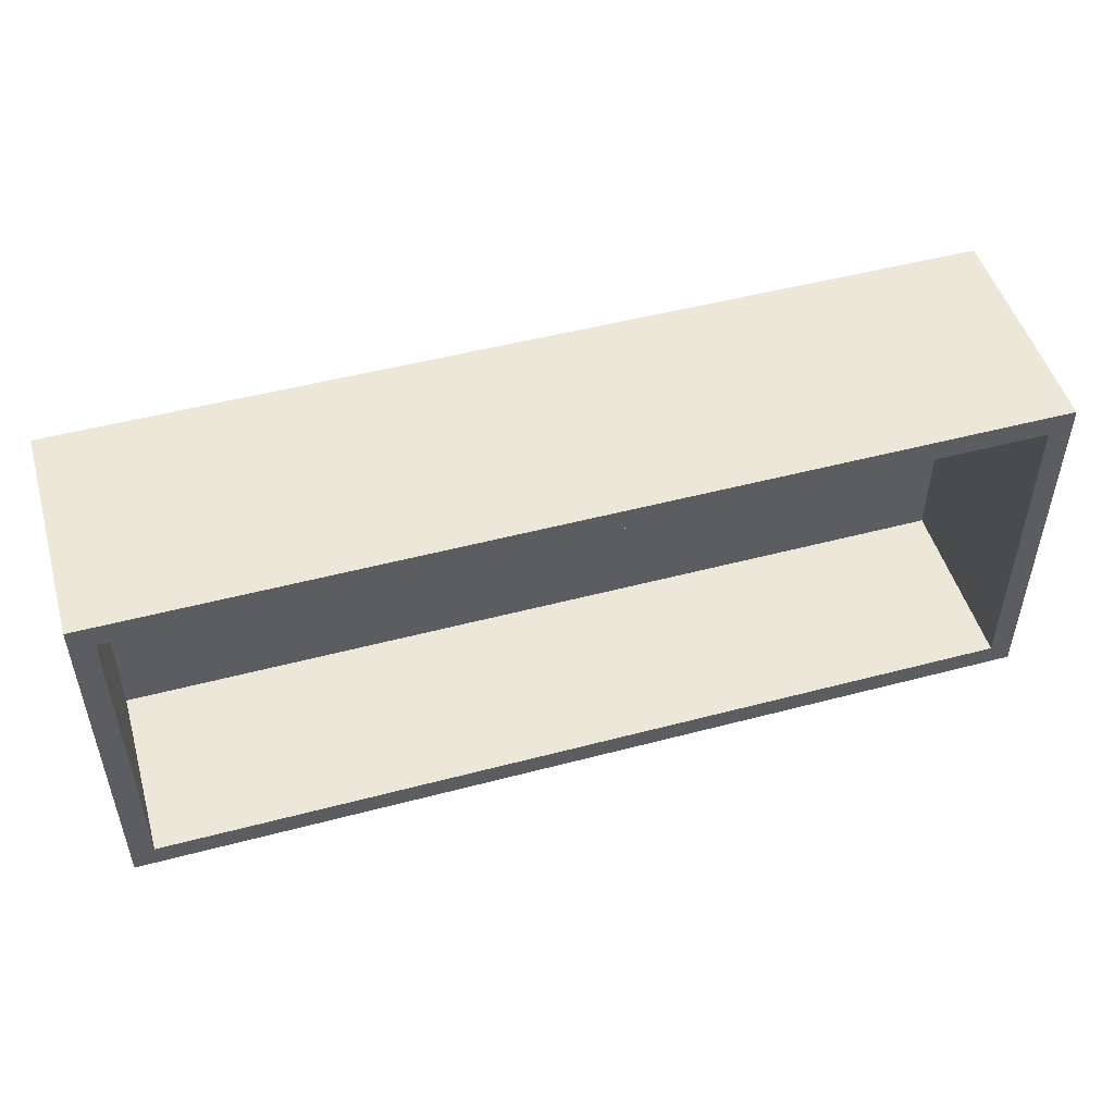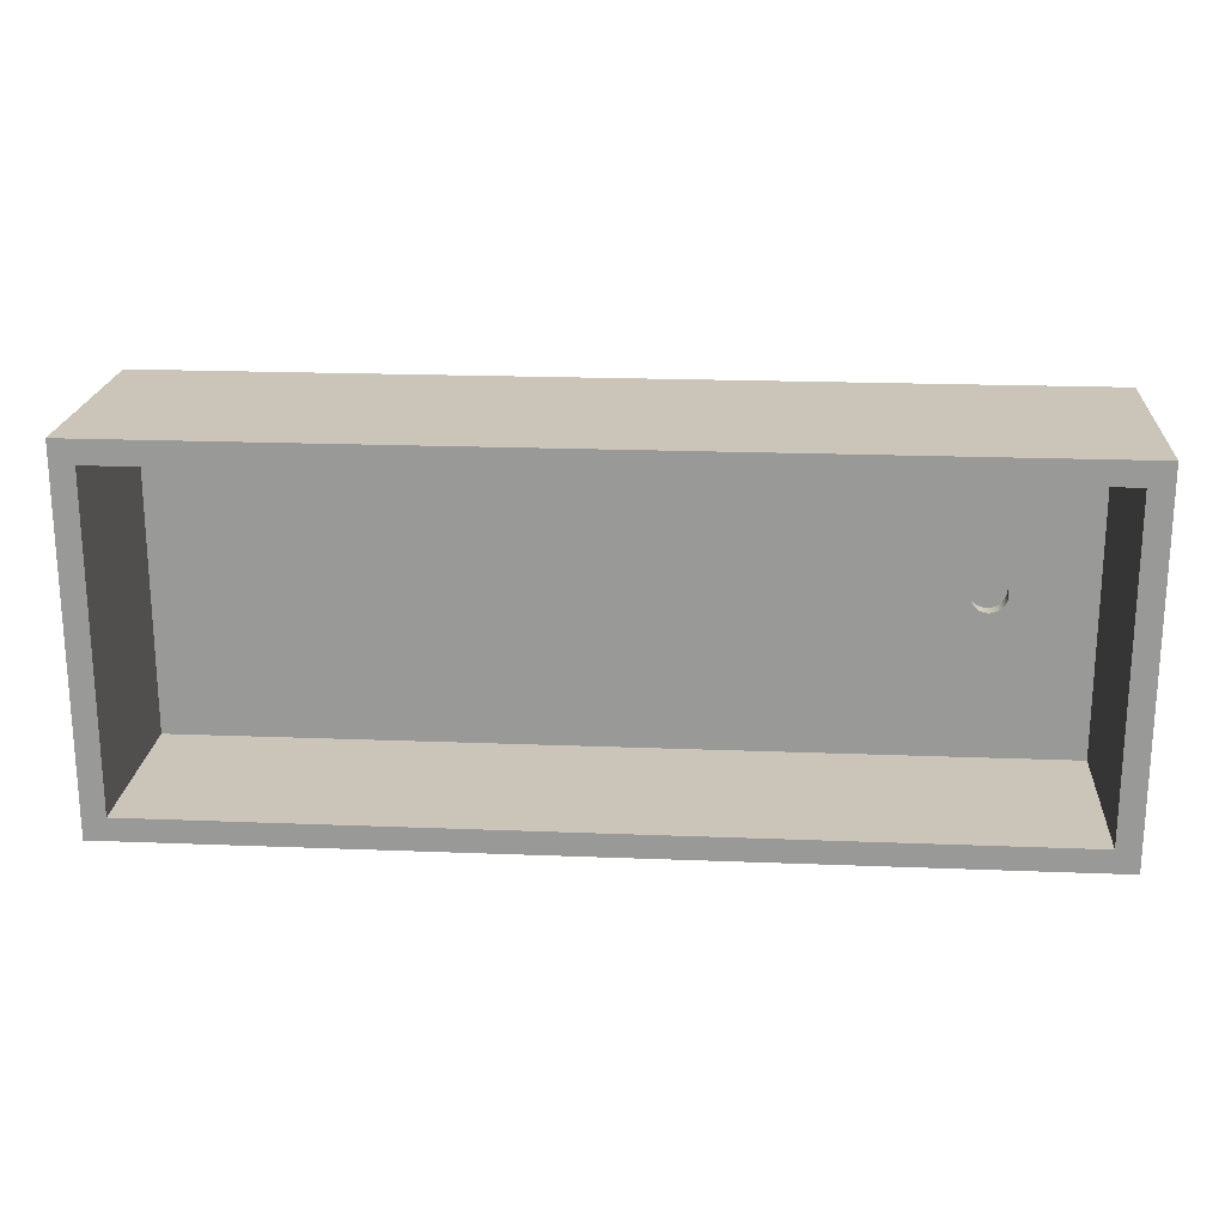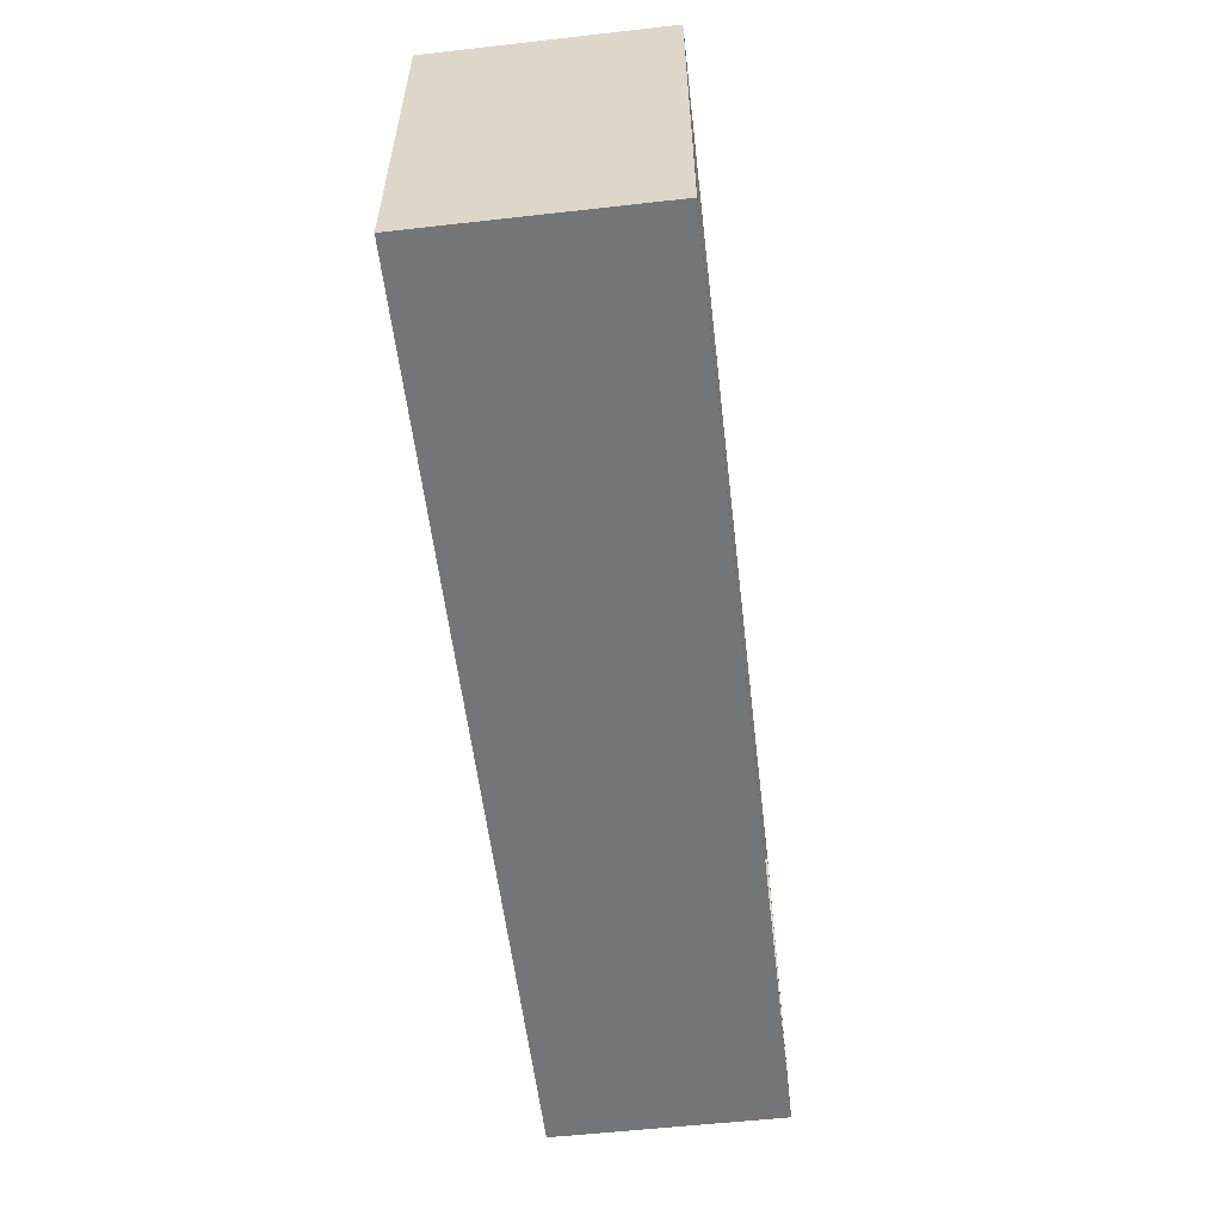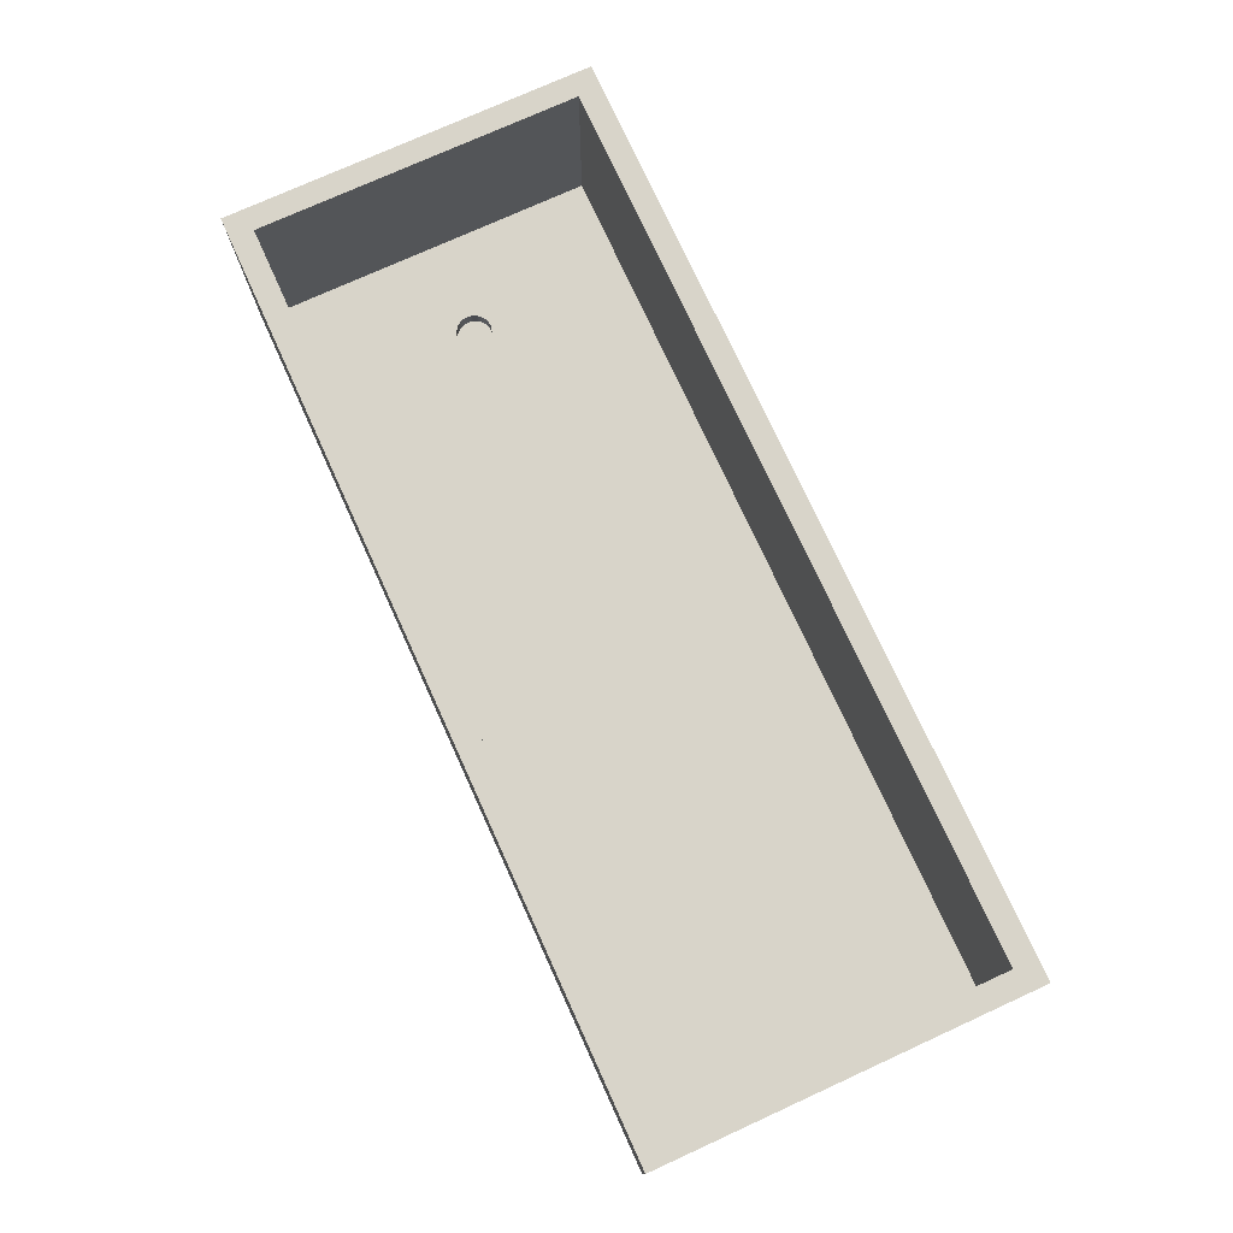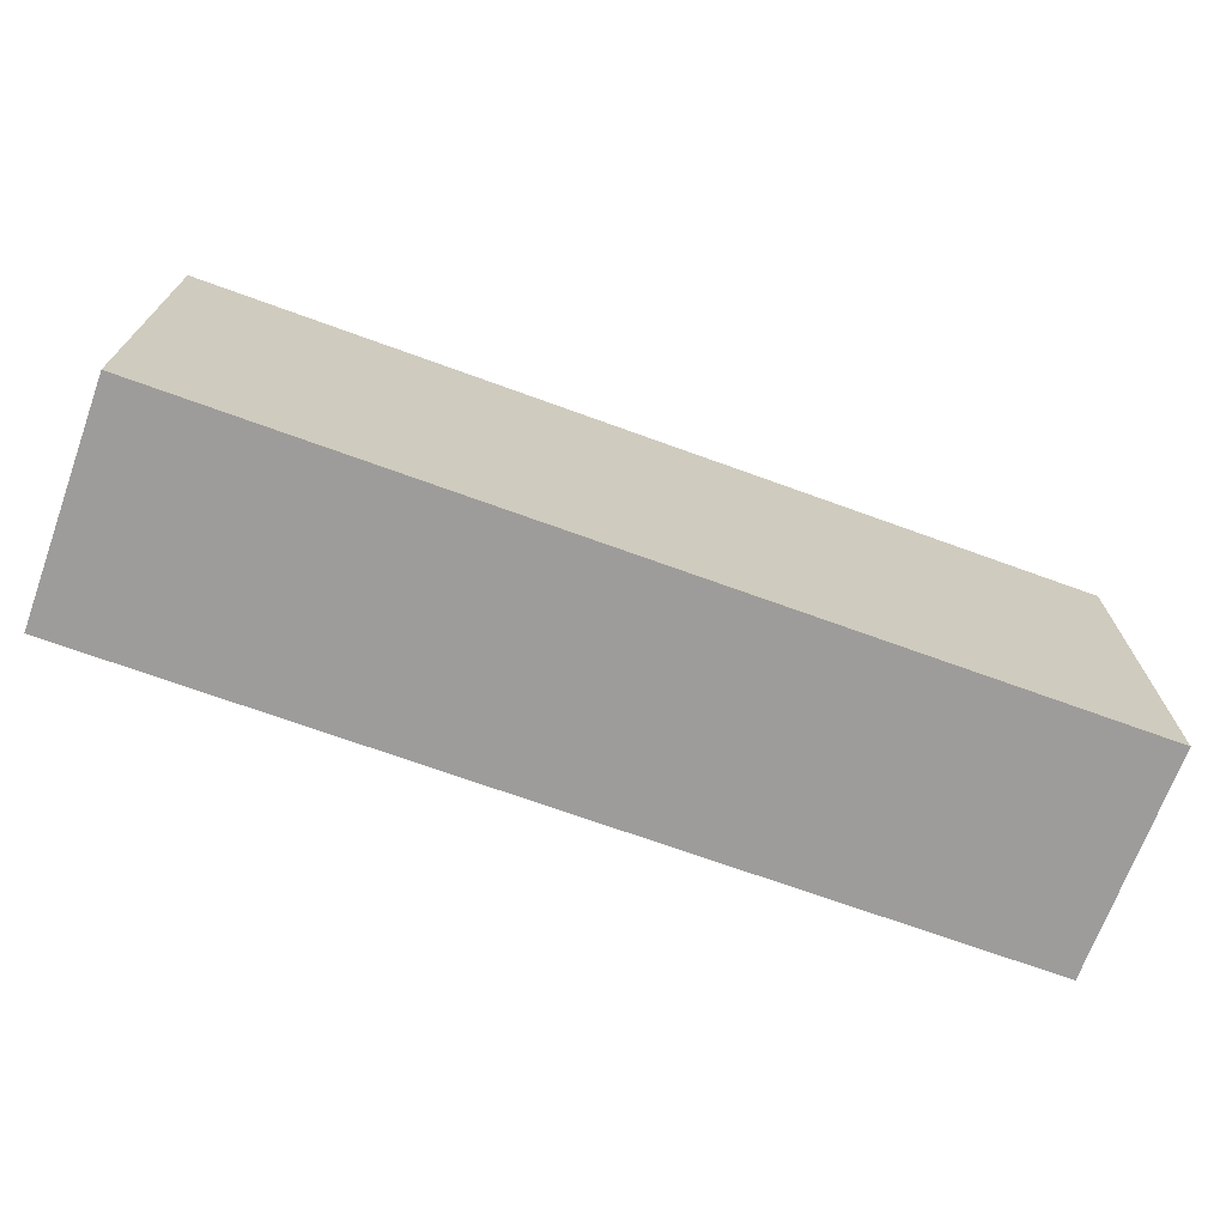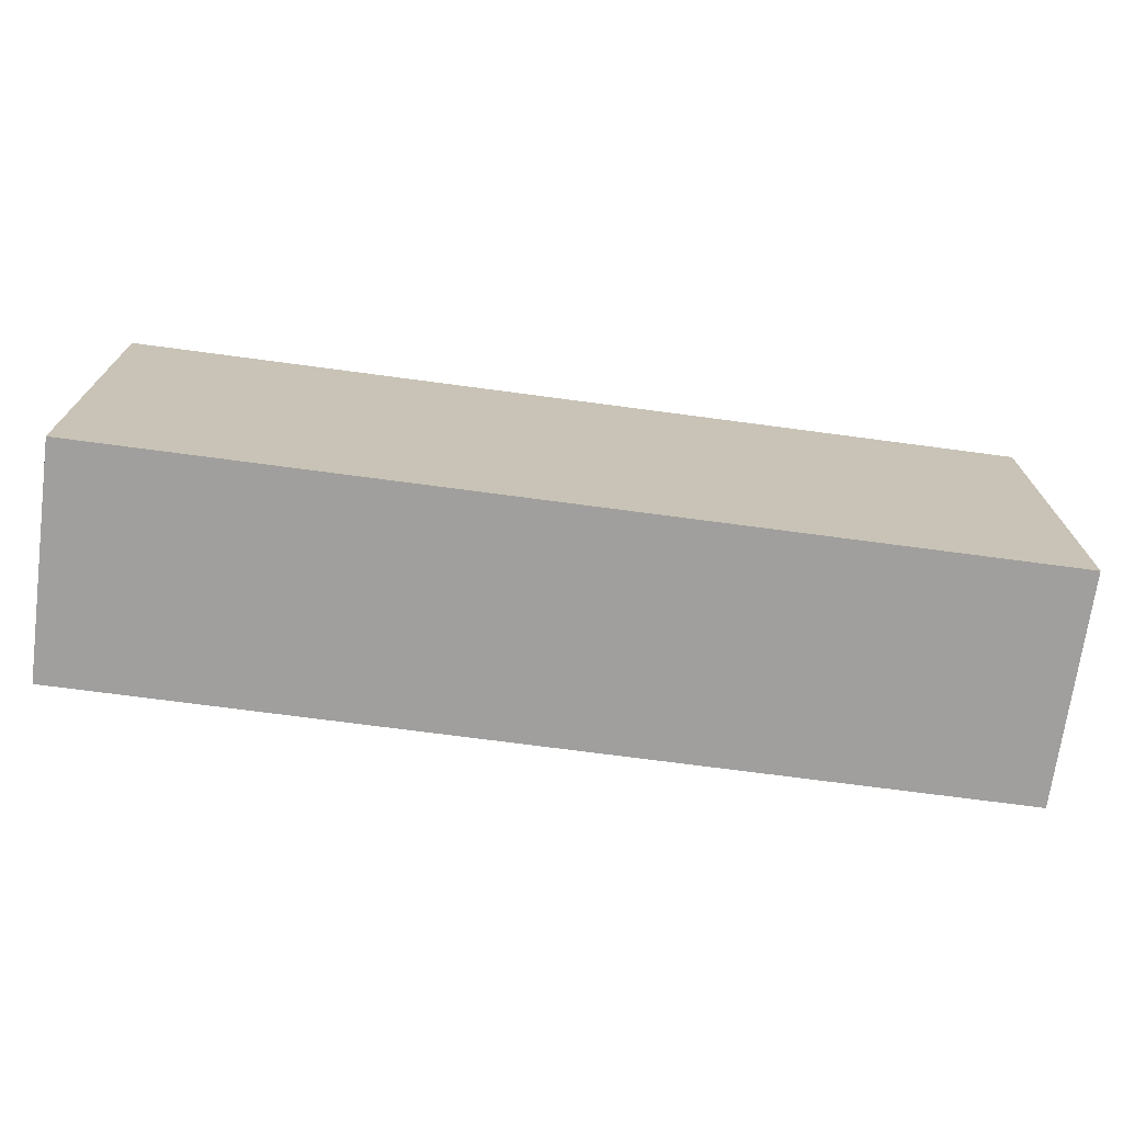
<metadata>
{"format":"obj","ext":"obj","renderer":"f3d","projection":"perspective","resolution":1024,"background":"white","views":[{"elev":49.9,"azim":163.8,"up":"+Z"},{"elev":20.5,"azim":-175.9,"up":"+Z"},{"elev":-56.5,"azim":96.7,"up":"+Z"},{"elev":75.4,"azim":65.5,"up":"+Y"},{"elev":-70.1,"azim":-20.0,"up":"+Z"},{"elev":-71.4,"azim":-7.6,"up":"+Z"}]}
</metadata>
<code>
v -0.2033 -0.05992 0.1809
v 0.7011 -0.05992 -0.1809
v 0.7011 -0.05992 0.1809
v -0.2033 -0.05992 -0.1809
v 0.7011 0.1662 0.1809
v -0.2033 0.1662 -0.1809
v 0.7011 0.1662 -0.1809
v -0.2033 0.1662 0.1809
v 0.6785 0.1662 -0.1583
v 0.6785 0.1662 0.1583
v -0.1807 0.1662 0.1583
v -0.1807 0.1662 -0.1583
v 0.6785 -0.0147 0.1583
v -0.1807 -0.0147 -0.1583
v 0.6785 -0.0147 -0.1583
v -0.1807 -0.0147 0.1583
v -0.06807 -0.0147 0.008592
v -0.1001 -0.0147 0
v -0.06807 -0.0147 -0.008592
v -0.06636 -0.0147 0.004448
v -0.07081 -0.0147 0.01215
v -0.09956 -0.0147 0.004448
v -0.09956 -0.0147 -0.004448
v -0.07081 -0.0147 -0.01215
v -0.06636 -0.0147 -0.004448
v -0.06577 -0.0147 0
v -0.06807 -0.02826 0.008592
v -0.07081 -0.02826 0.01215
v -0.07437 -0.0147 0.01488
v -0.09784 -0.0147 0.008592
v -0.1001 -0.02826 0
v -0.09784 -0.0147 -0.008592
v -0.09956 -0.02826 -0.004448
v -0.07437 -0.0147 -0.01488
v -0.06807 -0.02826 -0.008592
v -0.06636 -0.02826 -0.004448
v -0.06636 -0.02826 0.004448
v -0.07851 -0.0147 0.0166
v -0.09511 -0.0147 0.01215
v -0.09956 -0.02826 0.004448
v -0.09511 -0.0147 -0.01215
v -0.09784 -0.02826 -0.008592
v -0.07851 -0.0147 -0.0166
v -0.07437 -0.02826 -0.01488
v -0.07081 -0.02826 -0.01215
v -0.06577 -0.02826 0
v -0.07437 -0.02826 0.01488
v -0.08296 -0.0147 0.01718
v -0.09155 -0.0147 0.01488
v -0.09784 -0.02826 0.008592
v -0.09155 -0.0147 -0.01488
v -0.09511 -0.02826 -0.01215
v -0.08296 -0.0147 -0.01718
v -0.07851 -0.02826 -0.0166
v -0.07851 -0.02826 0.0166
v -0.08741 -0.0147 0.0166
v -0.09155 -0.02826 0.01488
v -0.09511 -0.02826 0.01215
v -0.08741 -0.0147 -0.0166
v -0.08296 -0.02826 -0.01718
v -0.08296 -0.02826 0.01718
v -0.08741 -0.02826 0.0166
v -0.09155 -0.02826 -0.01488
v -0.08741 -0.02826 -0.0166
g mesh1_mesh1-geometry
f 1 2 3
f 2 1 4
f 3 2 1
f 4 1 2
f 2 5 3
f 3 5 2
f 5 1 3
f 3 1 5
f 1 6 4
f 4 6 1
f 6 2 4
f 4 2 6
f 5 2 7
f 7 2 5
f 1 5 8
f 8 5 1
f 6 1 8
f 8 1 6
f 2 6 7
f 7 6 2
f 7 9 5
f 5 9 7
f 5 10 8
f 8 10 5
f 8 11 6
f 6 11 8
f 9 7 6
f 6 7 9
f 10 5 9
f 9 5 10
f 8 10 11
f 11 10 8
f 12 6 11
f 11 6 12
f 9 6 12
f 12 6 9
f 9 13 10
f 10 13 9
f 13 11 10
f 10 11 13
f 11 14 12
f 12 14 11
f 14 9 12
f 12 9 14
f 13 9 15
f 15 9 13
f 11 13 16
f 16 13 11
f 14 11 16
f 16 11 14
f 9 14 15
f 15 14 9
f 14 13 15
f 15 13 14
f 13 17 16
f 16 17 13
f 16 18 14
f 14 18 16
f 13 14 19
f 19 14 13
f 17 13 20
f 20 13 17
f 16 17 21
f 21 17 16
f 16 22 18
f 18 22 16
f 23 14 18
f 18 14 23
f 19 14 24
f 24 14 19
f 13 19 25
f 25 19 13
f 20 13 26
f 26 13 20
f 20 27 17
f 17 27 20
f 17 28 21
f 21 28 17
f 16 21 29
f 29 21 16
f 16 30 22
f 22 30 16
f 22 31 18
f 18 31 22
f 32 14 23
f 23 14 32
f 18 33 23
f 23 33 18
f 24 14 34
f 34 14 24
f 24 35 19
f 19 35 24
f 19 36 25
f 25 36 19
f 13 25 26
f 26 25 13
f 26 37 20
f 20 37 26
f 27 20 37
f 37 20 27
f 28 17 27
f 27 17 28
f 28 29 21
f 21 29 28
f 16 29 38
f 38 29 16
f 16 39 30
f 30 39 16
f 30 40 22
f 22 40 30
f 31 22 40
f 40 22 31
f 33 18 31
f 31 18 33
f 41 14 32
f 32 14 41
f 23 42 32
f 32 42 23
f 42 23 33
f 33 23 42
f 34 14 43
f 43 14 34
f 44 24 34
f 34 24 44
f 35 24 45
f 45 24 35
f 36 19 35
f 35 19 36
f 46 25 36
f 36 25 46
f 25 46 26
f 26 46 25
f 37 26 46
f 46 26 37
f 37 35 27
f 27 35 37
f 27 45 28
f 28 45 27
f 29 28 47
f 47 28 29
f 47 38 29
f 29 38 47
f 16 38 48
f 48 38 16
f 16 49 39
f 39 49 16
f 39 50 30
f 30 50 39
f 40 30 50
f 50 30 40
f 40 33 31
f 31 33 40
f 51 14 41
f 41 14 51
f 32 52 41
f 41 52 32
f 52 32 42
f 42 32 52
f 50 42 33
f 33 42 50
f 43 14 53
f 53 14 43
f 54 34 43
f 43 34 54
f 24 44 45
f 45 44 24
f 34 54 44
f 44 54 34
f 27 35 45
f 45 35 27
f 37 36 35
f 35 36 37
f 36 37 46
f 46 37 36
f 28 45 44
f 44 45 28
f 28 44 47
f 47 44 28
f 38 47 55
f 55 47 38
f 55 48 38
f 38 48 55
f 16 48 56
f 56 48 16
f 16 56 49
f 49 56 16
f 57 39 49
f 49 39 57
f 50 39 58
f 58 39 50
f 50 33 40
f 40 33 50
f 59 14 51
f 51 14 59
f 52 51 41
f 41 51 52
f 58 52 42
f 42 52 58
f 58 42 50
f 50 42 58
f 53 14 59
f 59 14 53
f 60 43 53
f 53 43 60
f 43 60 54
f 54 60 43
f 47 44 54
f 54 44 47
f 47 54 55
f 55 54 47
f 48 55 61
f 61 55 48
f 61 56 48
f 48 56 61
f 62 49 56
f 56 49 62
f 39 57 58
f 58 57 39
f 49 62 57
f 57 62 49
f 63 59 51
f 51 59 63
f 51 52 63
f 63 52 51
f 57 52 58
f 58 52 57
f 64 53 59
f 59 53 64
f 53 64 60
f 60 64 53
f 55 54 60
f 60 54 55
f 55 60 61
f 61 60 55
f 56 61 62
f 62 61 56
f 62 63 57
f 57 63 62
f 59 63 64
f 64 63 59
f 57 63 52
f 52 63 57
f 61 60 64
f 64 60 61
f 61 64 62
f 62 64 61
f 62 64 63
f 63 64 62
g mesh2_mesh2-geometry
l 3 2
l 1 3
l 3 5
l 2 4
l 2 7
l 4 1
l 1 8
l 8 5
l 5 7
l 4 6
l 7 6
l 6 8
g mesh3_mesh3-geometry
l 11 12
l 10 11
l 11 16
l 12 9
l 12 14
l 9 10
l 10 13
l 16 14
l 13 16
l 9 15
l 14 15
l 15 13
g mesh4_mesh4-geometry
l 18 22
l 23 18
l 22 30
l 32 23
l 30 39
l 41 32
l 39 49
l 51 41
l 49 56
l 59 51
l 56 48
l 53 59
l 48 38
l 43 53
l 38 29
l 34 43
l 29 21
l 24 34
l 21 17
l 19 24
l 17 20
l 25 19
l 20 26
l 26 25
g mesh5_mesh5-geometry
l 31 40
l 33 31
l 40 50
l 42 33
l 50 58
l 52 42
l 58 57
l 63 52
l 57 62
l 64 63
l 62 61
l 60 64
l 61 55
l 54 60
l 55 47
l 44 54
l 47 28
l 45 44
l 28 27
l 35 45
l 27 37
l 36 35
l 37 46
l 46 36

</code>
